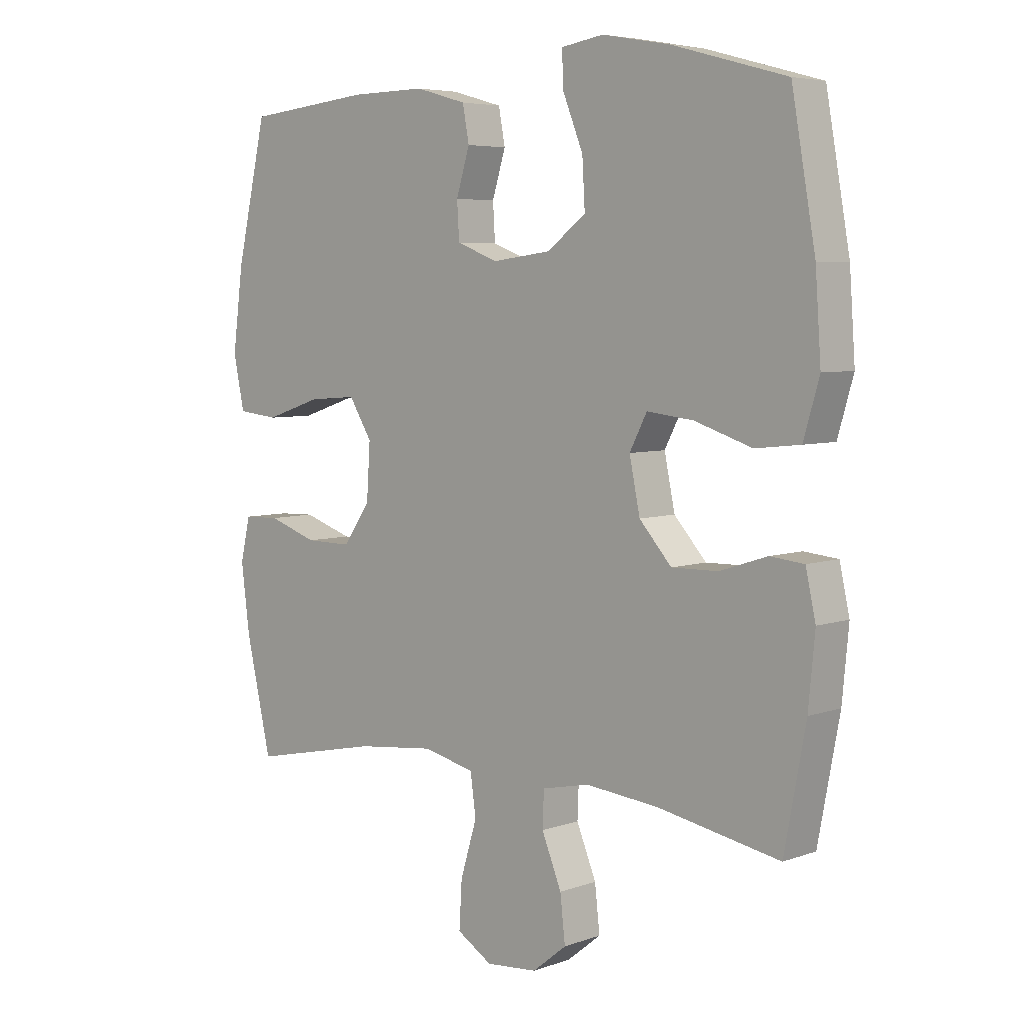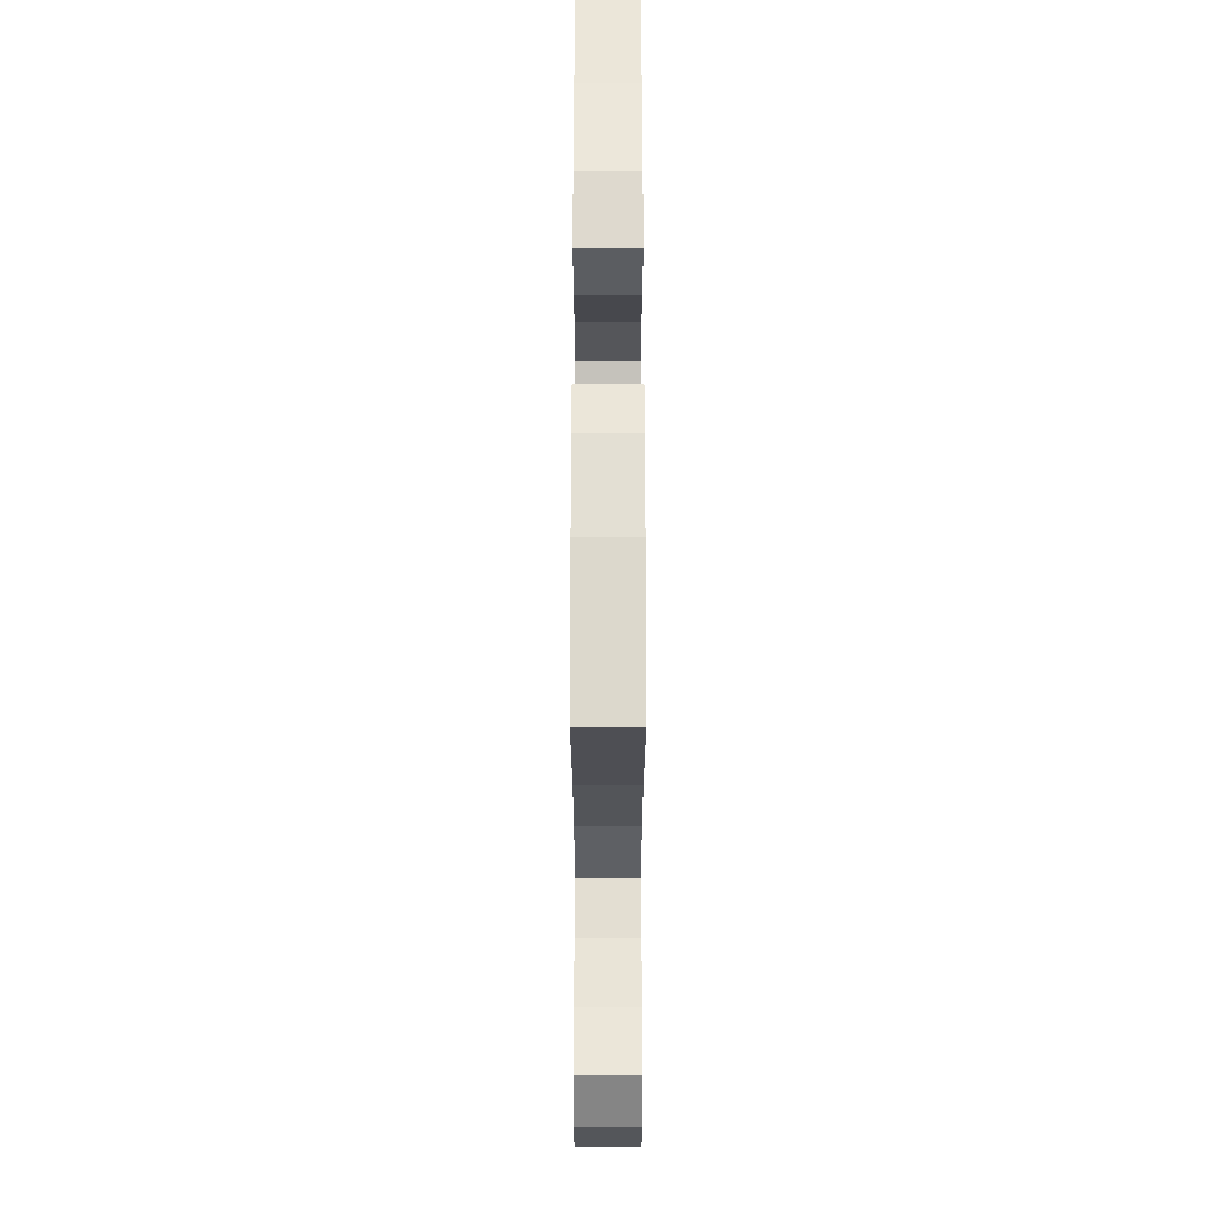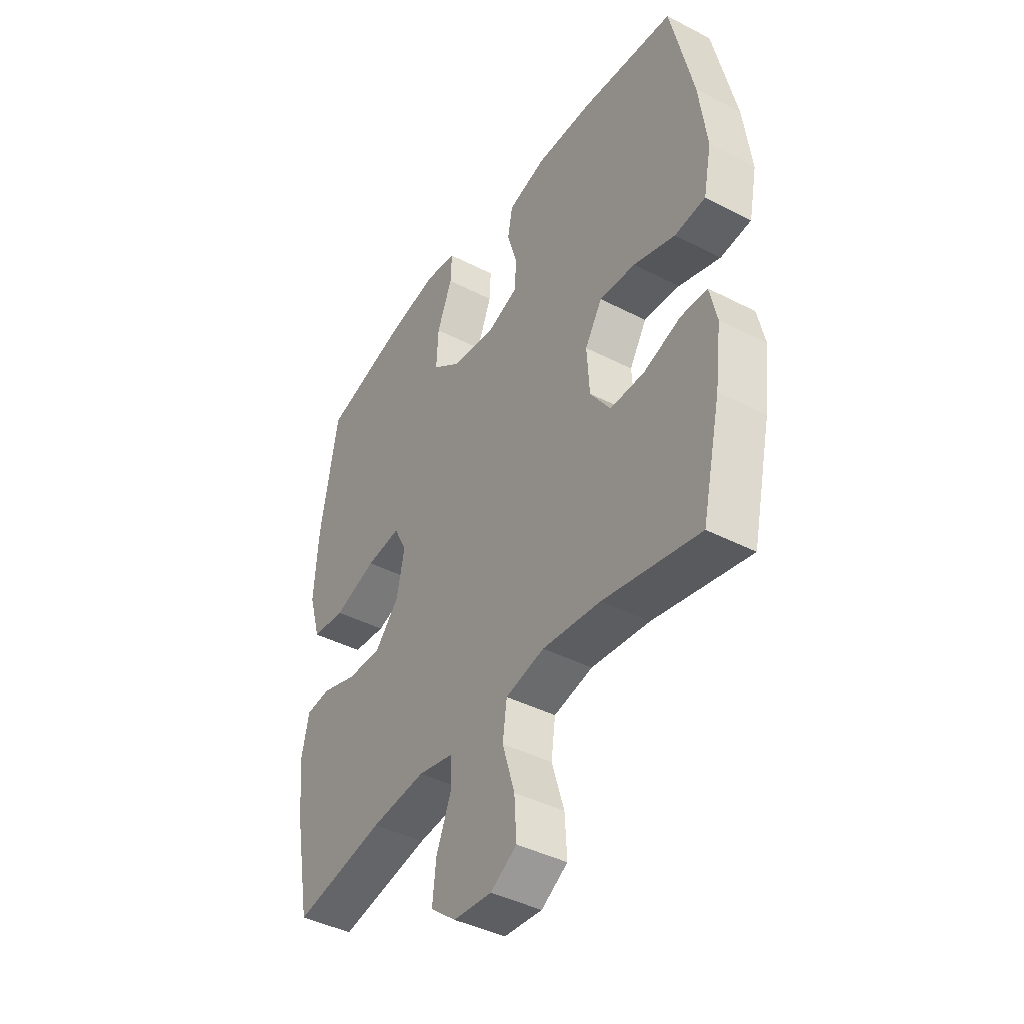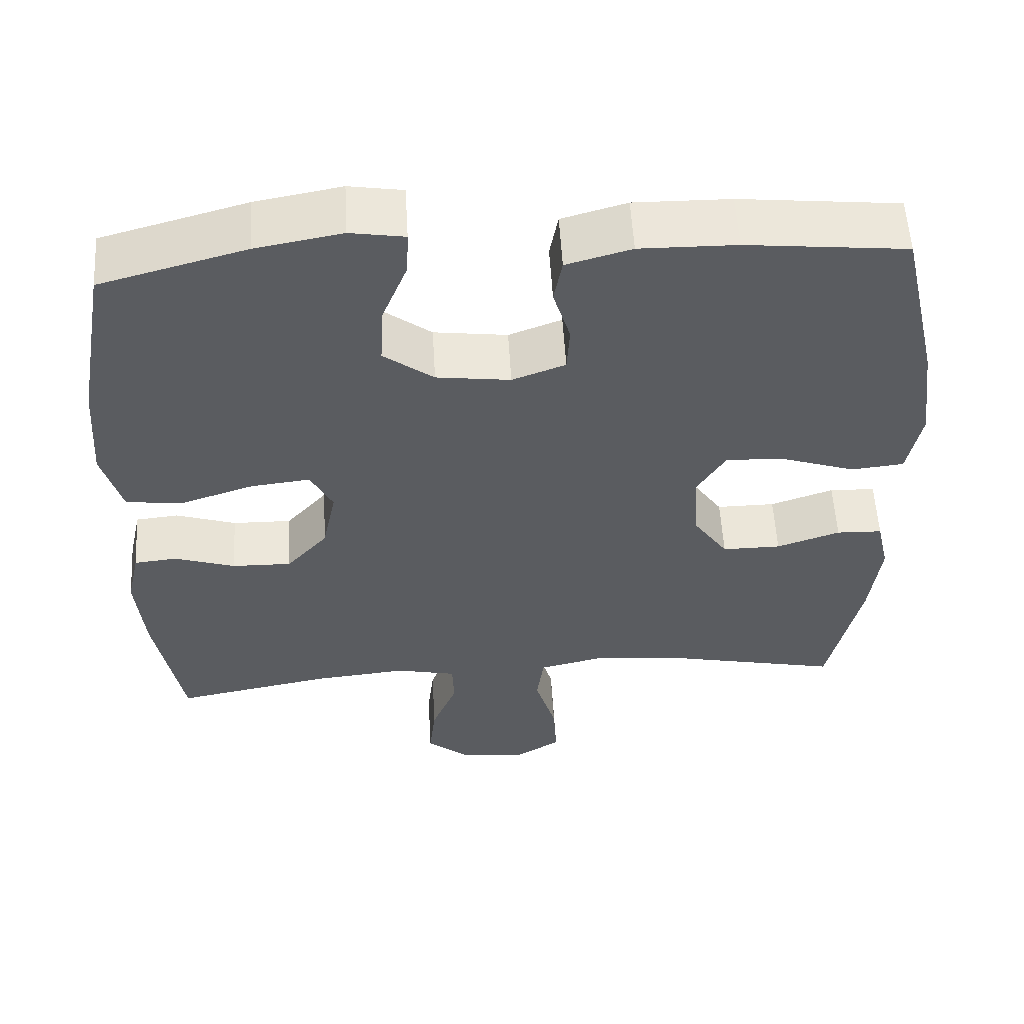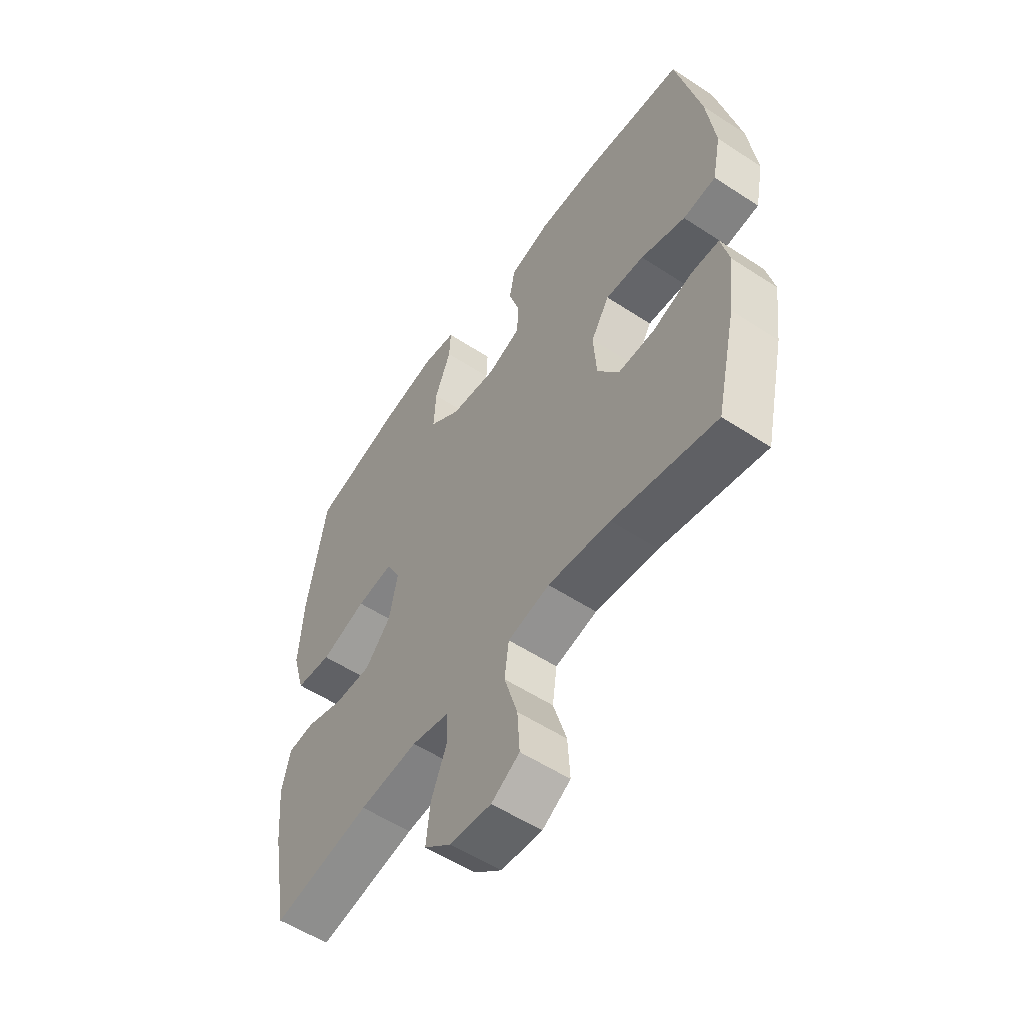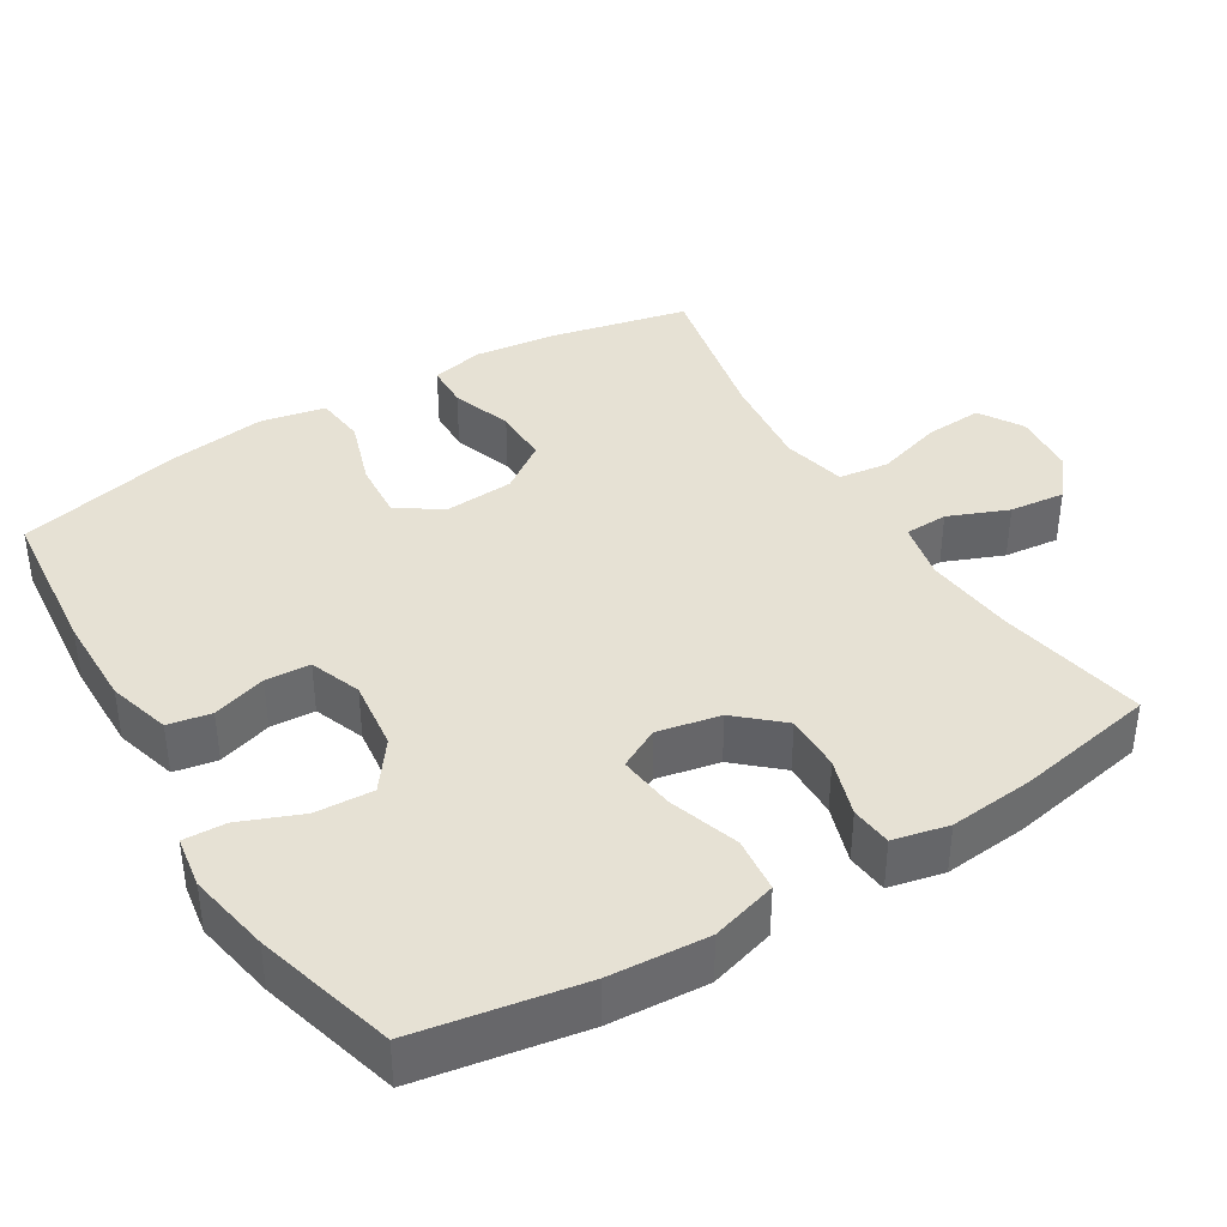
<metadata>
{"format":"obj","ext":"obj","renderer":"f3d","projection":"perspective","resolution":1024,"background":"white","views":[{"elev":5.5,"azim":42.7,"up":"+Z"},{"elev":-30.1,"azim":-90.0,"up":"+Z"},{"elev":-41.8,"azim":-121.9,"up":"+Z"},{"elev":55.5,"azim":176.7,"up":"+Z"},{"elev":-55.4,"azim":-124.6,"up":"+Z"},{"elev":39.3,"azim":58.5,"up":"+Y"}]}
</metadata>
<code>
o path4104
v -0.28 0.0375 -0.4389
v -0.1467 0.0375 -0.4245
v -0.0574 0.0375 -0.445
v -0.04782 0.0375 -0.5149
v -0.07602 0.0375 -0.608
v -0.08074 0.0375 -0.6878
v -0.02046 0.0375 -0.7249
v 0.06741 0.0375 -0.7174
v 0.1258 0.0375 -0.6706
v 0.1172 0.0375 -0.5934
v 0.08338 0.0375 -0.5104
v 0.08565 0.0375 -0.4501
v 0.1663 0.0375 -0.4327
v 0.2912 0.0375 -0.4453
v 0.5005 0.0375 -0.4852
v 0.5371 0.0375 -0.2897
v 0.5482 0.0375 -0.1724
v 0.5311 0.0375 -0.09515
v 0.4734 0.0375 -0.08936
v 0.3925 0.0375 -0.1157
v 0.3132 0.0375 -0.1171
v 0.2582 0.0375 -0.05534
v 0.2401 0.0375 0.03224
v 0.2698 0.0375 0.08953
v 0.3492 0.0375 0.0803
v 0.4472 0.0375 0.04808
v 0.524 0.0375 0.05631
v 0.5507 0.0375 0.1483
v 0.541 0.0375 0.2866
v 0.5005 0.0375 0.5167
v 0.3051 0.0375 0.5706
v 0.1895 0.0375 0.5916
v 0.117 0.0375 0.58
v 0.1196 0.0375 0.5205
v 0.1542 0.0375 0.4348
v 0.1588 0.0375 0.3539
v 0.0918 0.0375 0.3039
v -0.007221 0.0375 0.2914
v -0.07845 0.0375 0.318
v -0.08218 0.0375 0.3802
v -0.05918 0.0375 0.4553
v -0.07033 0.0375 0.5154
v -0.1576 0.0375 0.54
v -0.287 0.0375 0.5384
v -0.5012 0.0375 0.5167
v -0.5533 0.0375 0.2883
v -0.5711 0.0375 0.1511
v -0.5526 0.0375 0.06027
v -0.4824 0.0375 0.05279
v -0.3872 0.0375 0.08438
v -0.3047 0.0375 0.0905
v -0.2653 0.0375 0.02718
v -0.2714 0.0375 -0.06721
v -0.3181 0.0375 -0.1337
v -0.3966 0.0375 -0.133
v -0.4812 0.0375 -0.1042
v -0.5424 0.0375 -0.1061
v -0.559 0.0375 -0.1796
v -0.5446 0.0375 -0.2937
v -0.5012 0.0375 -0.4852
v -0.28 -0.0375 -0.4389
v -0.1467 -0.0375 -0.4245
v -0.0574 -0.0375 -0.445
v -0.04782 -0.0375 -0.5149
v -0.07602 -0.0375 -0.608
v -0.08074 -0.0375 -0.6878
v -0.02046 -0.0375 -0.7249
v 0.06741 -0.0375 -0.7174
v 0.1258 -0.0375 -0.6706
v 0.1172 -0.0375 -0.5934
v 0.08338 -0.0375 -0.5104
v 0.08565 -0.0375 -0.4501
v 0.1663 -0.0375 -0.4327
v 0.2912 -0.0375 -0.4453
v 0.5005 -0.0375 -0.4852
v 0.5371 -0.0375 -0.2897
v 0.5482 -0.0375 -0.1724
v 0.5311 -0.0375 -0.09515
v 0.4734 -0.0375 -0.08936
v 0.3925 -0.0375 -0.1157
v 0.3132 -0.0375 -0.1171
v 0.2582 -0.0375 -0.05534
v 0.2401 -0.0375 0.03224
v 0.2698 -0.0375 0.08953
v 0.3492 -0.0375 0.0803
v 0.4472 -0.0375 0.04808
v 0.524 -0.0375 0.05631
v 0.5507 -0.0375 0.1483
v 0.541 -0.0375 0.2866
v 0.5005 -0.0375 0.5167
v 0.3051 -0.0375 0.5706
v 0.1895 -0.0375 0.5916
v 0.117 -0.0375 0.58
v 0.1196 -0.0375 0.5205
v 0.1542 -0.0375 0.4348
v 0.1588 -0.0375 0.3539
v 0.0918 -0.0375 0.3039
v -0.007221 -0.0375 0.2914
v -0.07845 -0.0375 0.318
v -0.08218 -0.0375 0.3802
v -0.05918 -0.0375 0.4553
v -0.07033 -0.0375 0.5154
v -0.1576 -0.0375 0.54
v -0.287 -0.0375 0.5384
v -0.5012 -0.0375 0.5167
v -0.5533 -0.0375 0.2883
v -0.5711 -0.0375 0.1511
v -0.5526 -0.0375 0.06027
v -0.4824 -0.0375 0.05279
v -0.3872 -0.0375 0.08438
v -0.3047 -0.0375 0.0905
v -0.2653 -0.0375 0.02718
v -0.2714 -0.0375 -0.06721
v -0.3181 -0.0375 -0.1337
v -0.3966 -0.0375 -0.133
v -0.4812 -0.0375 -0.1042
v -0.5424 -0.0375 -0.1061
v -0.559 -0.0375 -0.1796
v -0.5446 -0.0375 -0.2937
v -0.5012 -0.0375 -0.4852
v 0.524 0.0375 0.05631
v 0.524 0.0375 0.05631
v 0.5507 0.0375 0.1483
v 0.541 0.0375 0.2866
v 0.5371 0.0375 -0.2897
v 0.5482 0.0375 -0.1724
v 0.5311 0.0375 -0.09515
v 0.5311 0.0375 -0.09515
v 0.4734 0.0375 -0.08936
v 0.4472 0.0375 0.04808
v 0.5005 0.0375 -0.4852
v 0.5005 0.0375 -0.4852
v 0.5005 0.0375 0.5167
v 0.5005 0.0375 0.5167
v 0.3925 0.0375 -0.1157
v 0.3492 0.0375 0.0803
v 0.3051 0.0375 0.5706
v 0.2912 0.0375 -0.4453
v 0.3132 0.0375 -0.1171
v 0.2698 0.0375 0.08953
v 0.2698 0.0375 0.08953
v 0.2582 0.0375 -0.05534
v 0.1895 0.0375 0.5916
v 0.1663 0.0375 -0.4327
v 0.2401 0.0375 0.03224
v 0.1542 0.0375 0.4348
v 0.1588 0.0375 0.3539
v 0.117 0.0375 0.58
v 0.117 0.0375 0.58
v 0.08565 0.0375 -0.4501
v 0.08565 0.0375 -0.4501
v 0.0918 0.0375 0.3039
v 0.1196 0.0375 0.5205
v 0.06741 0.0375 -0.7174
v 0.1258 0.0375 -0.6706
v 0.1172 0.0375 -0.5934
v 0.08338 0.0375 -0.5104
v -0.007221 0.0375 0.2914
v -0.02046 0.0375 -0.7249
v -0.07845 0.0375 0.318
v -0.07845 0.0375 0.318
v -0.08074 0.0375 -0.6878
v -0.08074 0.0375 -0.6878
v -0.07602 0.0375 -0.608
v -0.04782 0.0375 -0.5149
v -0.0574 0.0375 -0.445
v -0.0574 0.0375 -0.445
v -0.1467 0.0375 -0.4245
v -0.08218 0.0375 0.3802
v -0.05918 0.0375 0.4553
v -0.07033 0.0375 0.5154
v -0.07033 0.0375 0.5154
v -0.1576 0.0375 0.54
v -0.28 0.0375 -0.4389
v -0.287 0.0375 0.5384
v -0.2653 0.0375 0.02718
v -0.2714 0.0375 -0.06721
v -0.3047 0.0375 0.0905
v -0.3047 0.0375 0.0905
v -0.3181 0.0375 -0.1337
v -0.3872 0.0375 0.08438
v -0.3966 0.0375 -0.133
v -0.4824 0.0375 0.05279
v -0.4812 0.0375 -0.1042
v -0.5012 0.0375 -0.4852
v -0.5012 0.0375 -0.4852
v -0.5012 0.0375 0.5167
v -0.5012 0.0375 0.5167
v -0.5424 0.0375 -0.1061
v -0.5424 0.0375 -0.1061
v -0.5526 0.0375 0.06027
v -0.5526 0.0375 0.06027
v -0.5446 0.0375 -0.2937
v -0.5533 0.0375 0.2883
v -0.559 0.0375 -0.1796
v -0.5711 0.0375 0.1511
v 0.524 -0.0375 0.05631
v 0.524 -0.0375 0.05631
v 0.5507 -0.0375 0.1483
v 0.541 -0.0375 0.2866
v 0.5371 -0.0375 -0.2897
v 0.5482 -0.0375 -0.1724
v 0.5311 -0.0375 -0.09515
v 0.5311 -0.0375 -0.09515
v 0.4734 -0.0375 -0.08936
v 0.4472 -0.0375 0.04808
v 0.5005 -0.0375 -0.4852
v 0.5005 -0.0375 -0.4852
v 0.5005 -0.0375 0.5167
v 0.5005 -0.0375 0.5167
v 0.3925 -0.0375 -0.1157
v 0.3492 -0.0375 0.0803
v 0.3051 -0.0375 0.5706
v 0.2912 -0.0375 -0.4453
v 0.3132 -0.0375 -0.1171
v 0.2698 -0.0375 0.08953
v 0.2698 -0.0375 0.08953
v 0.2582 -0.0375 -0.05534
v 0.1895 -0.0375 0.5916
v 0.1663 -0.0375 -0.4327
v 0.2401 -0.0375 0.03224
v 0.1542 -0.0375 0.4348
v 0.1588 -0.0375 0.3539
v 0.117 -0.0375 0.58
v 0.117 -0.0375 0.58
v 0.08565 -0.0375 -0.4501
v 0.08565 -0.0375 -0.4501
v 0.0918 -0.0375 0.3039
v 0.1196 -0.0375 0.5205
v 0.06741 -0.0375 -0.7174
v 0.1258 -0.0375 -0.6706
v 0.1172 -0.0375 -0.5934
v 0.08338 -0.0375 -0.5104
v -0.007221 -0.0375 0.2914
v -0.02046 -0.0375 -0.7249
v -0.07845 -0.0375 0.318
v -0.07845 -0.0375 0.318
v -0.08074 -0.0375 -0.6878
v -0.08074 -0.0375 -0.6878
v -0.07602 -0.0375 -0.608
v -0.04782 -0.0375 -0.5149
v -0.0574 -0.0375 -0.445
v -0.0574 -0.0375 -0.445
v -0.1467 -0.0375 -0.4245
v -0.08218 -0.0375 0.3802
v -0.05918 -0.0375 0.4553
v -0.07033 -0.0375 0.5154
v -0.07033 -0.0375 0.5154
v -0.1576 -0.0375 0.54
v -0.28 -0.0375 -0.4389
v -0.287 -0.0375 0.5384
v -0.2653 -0.0375 0.02718
v -0.2714 -0.0375 -0.06721
v -0.3047 -0.0375 0.0905
v -0.3047 -0.0375 0.0905
v -0.3181 -0.0375 -0.1337
v -0.3872 -0.0375 0.08438
v -0.3966 -0.0375 -0.133
v -0.4824 -0.0375 0.05279
v -0.4812 -0.0375 -0.1042
v -0.5012 -0.0375 -0.4852
v -0.5012 -0.0375 -0.4852
v -0.5012 -0.0375 0.5167
v -0.5012 -0.0375 0.5167
v -0.5424 -0.0375 -0.1061
v -0.5424 -0.0375 -0.1061
v -0.5526 -0.0375 0.06027
v -0.5526 -0.0375 0.06027
v -0.5446 -0.0375 -0.2937
v -0.5533 -0.0375 0.2883
v -0.559 -0.0375 -0.1796
v -0.5711 -0.0375 0.1511
f 197 199 206
f 214 215 220
f 228 216 223
f 272 257 270
f 263 270 251
f 236 254 252
f 270 254 251
f 205 202 203
f 232 240 230
f 259 272 267
f 201 211 214
f 201 214 207
f 211 202 205
f 220 218 226
f 226 241 233
f 216 228 221
f 233 241 232
f 250 269 261
f 218 253 242
f 212 223 216
f 215 218 220
f 241 240 232
f 232 230 231
f 213 222 223
f 236 245 251
f 219 222 213
f 271 260 265
f 229 219 224
f 257 272 259
f 244 256 250
f 221 252 253
f 258 260 271
f 242 253 244
f 206 199 212
f 230 240 235
f 235 240 238
f 226 242 241
f 209 223 200
f 234 221 228
f 222 219 229
f 269 258 271
f 199 200 212
f 215 214 211
f 236 252 234
f 218 242 226
f 250 258 269
f 213 223 209
f 200 223 212
f 202 211 201
f 244 253 256
f 256 258 250
f 221 253 218
f 246 249 245
f 247 249 246
f 254 270 257
f 252 221 234
f 251 245 249
f 251 254 236
f 122 28 88 198
f 28 29 89 88
f 16 17 77 76
f 17 128 204 77
f 18 19 79 78
f 26 27 87 86
f 132 16 76 208
f 29 134 210 89
f 19 20 80 79
f 25 26 86 85
f 30 31 91 90
f 14 15 75 74
f 20 21 81 80
f 141 25 85 217
f 21 22 82 81
f 31 32 92 91
f 13 14 74 73
f 23 24 84 83
f 22 23 83 82
f 35 36 96 95
f 32 149 225 92
f 151 13 73 227
f 36 37 97 96
f 34 35 95 94
f 33 34 94 93
f 8 9 69 68
f 9 10 70 69
f 10 11 71 70
f 37 38 98 97
f 11 12 72 71
f 7 8 68 67
f 38 161 237 98
f 163 7 67 239
f 5 6 66 65
f 4 5 65 64
f 167 4 64 243
f 2 3 63 62
f 40 41 101 100
f 41 172 248 101
f 42 43 103 102
f 39 40 100 99
f 1 2 62 61
f 43 44 104 103
f 52 53 113 112
f 179 52 112 255
f 53 54 114 113
f 50 51 111 110
f 54 55 115 114
f 49 50 110 109
f 55 56 116 115
f 186 1 61 262
f 44 188 264 104
f 56 190 266 116
f 192 49 109 268
f 59 60 120 119
f 45 46 106 105
f 58 59 119 118
f 57 58 118 117
f 47 48 108 107
f 46 47 107 106
f 121 130 123
f 138 144 139
f 152 147 140
f 196 194 181
f 187 175 194
f 160 176 178
f 194 175 178
f 129 127 126
f 156 154 164
f 183 191 196
f 125 138 135
f 125 131 138
f 135 129 126
f 144 150 142
f 150 157 165
f 140 145 152
f 157 156 165
f 174 185 193
f 142 166 177
f 136 140 147
f 139 144 142
f 165 156 164
f 156 155 154
f 137 147 146
f 160 175 169
f 143 137 146
f 195 189 184
f 153 148 143
f 181 183 196
f 168 174 180
f 145 177 176
f 182 195 184
f 166 168 177
f 130 136 123
f 154 159 164
f 159 162 164
f 150 165 166
f 133 124 147
f 158 152 145
f 146 153 143
f 193 195 182
f 123 136 124
f 139 135 138
f 160 158 176
f 142 150 166
f 174 193 182
f 137 133 147
f 124 136 147
f 126 125 135
f 168 180 177
f 180 174 182
f 145 142 177
f 170 169 173
f 171 170 173
f 178 181 194
f 176 158 145
f 175 173 169
f 175 160 178

</code>
